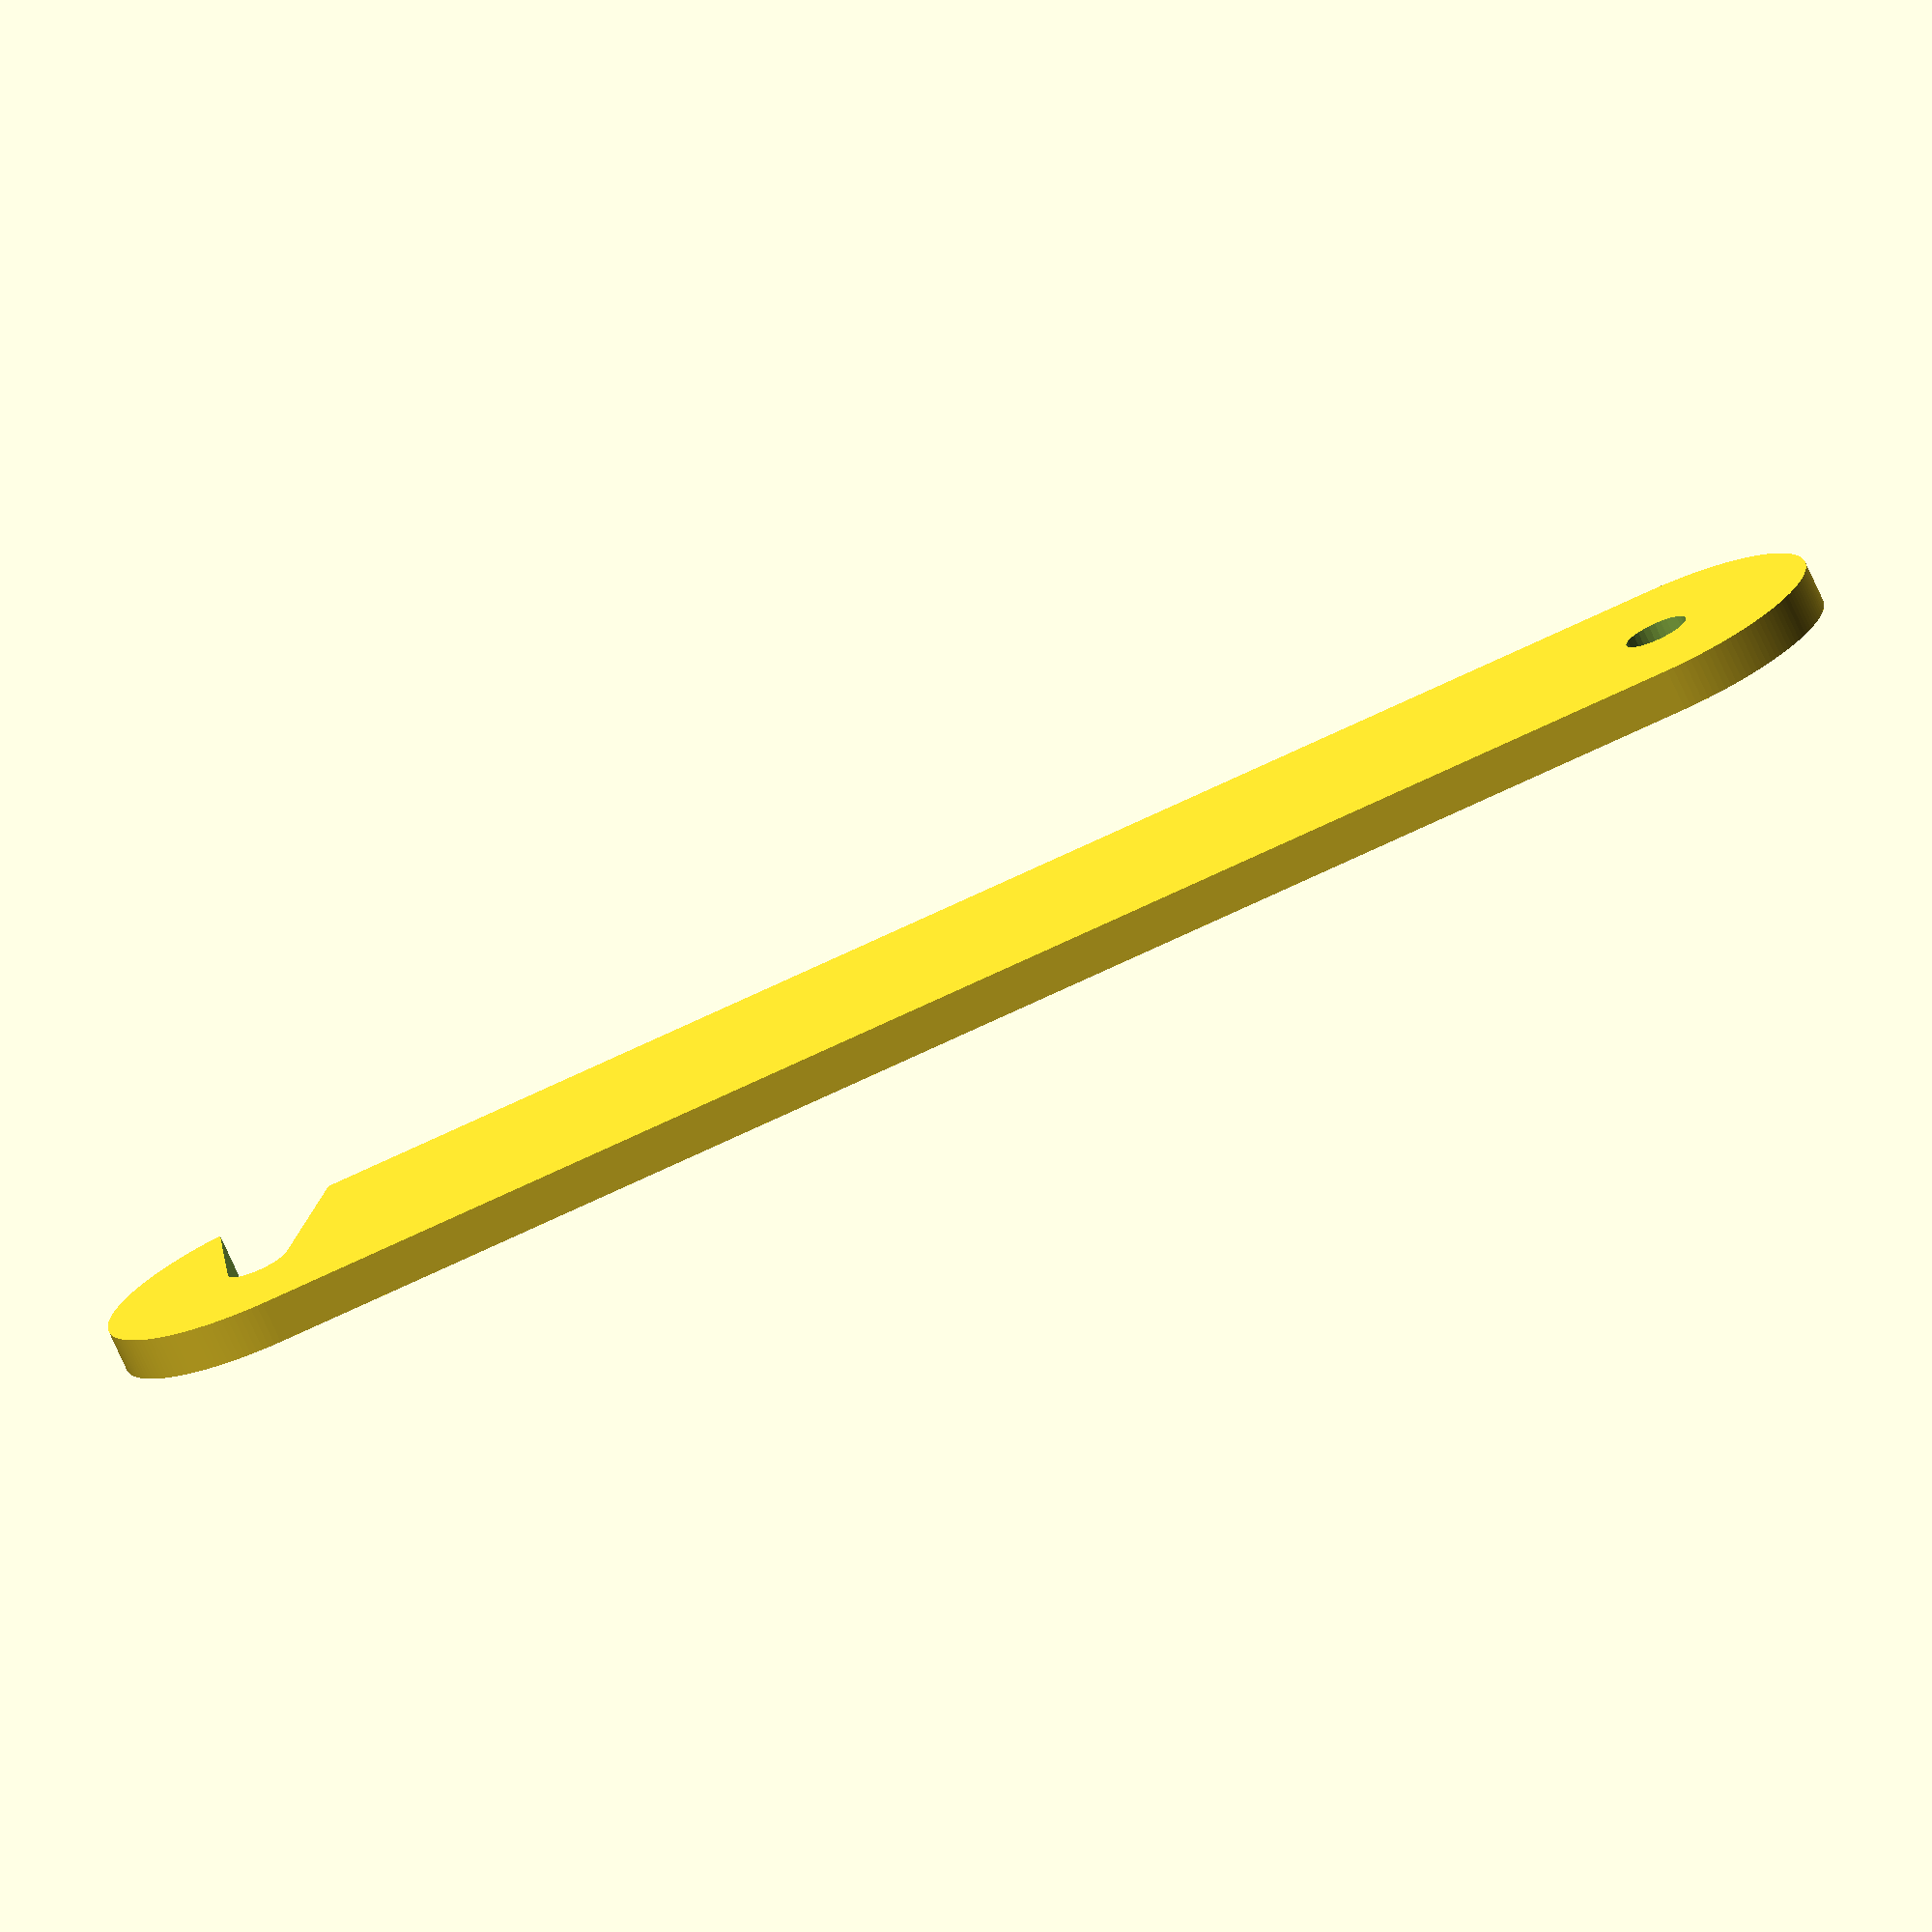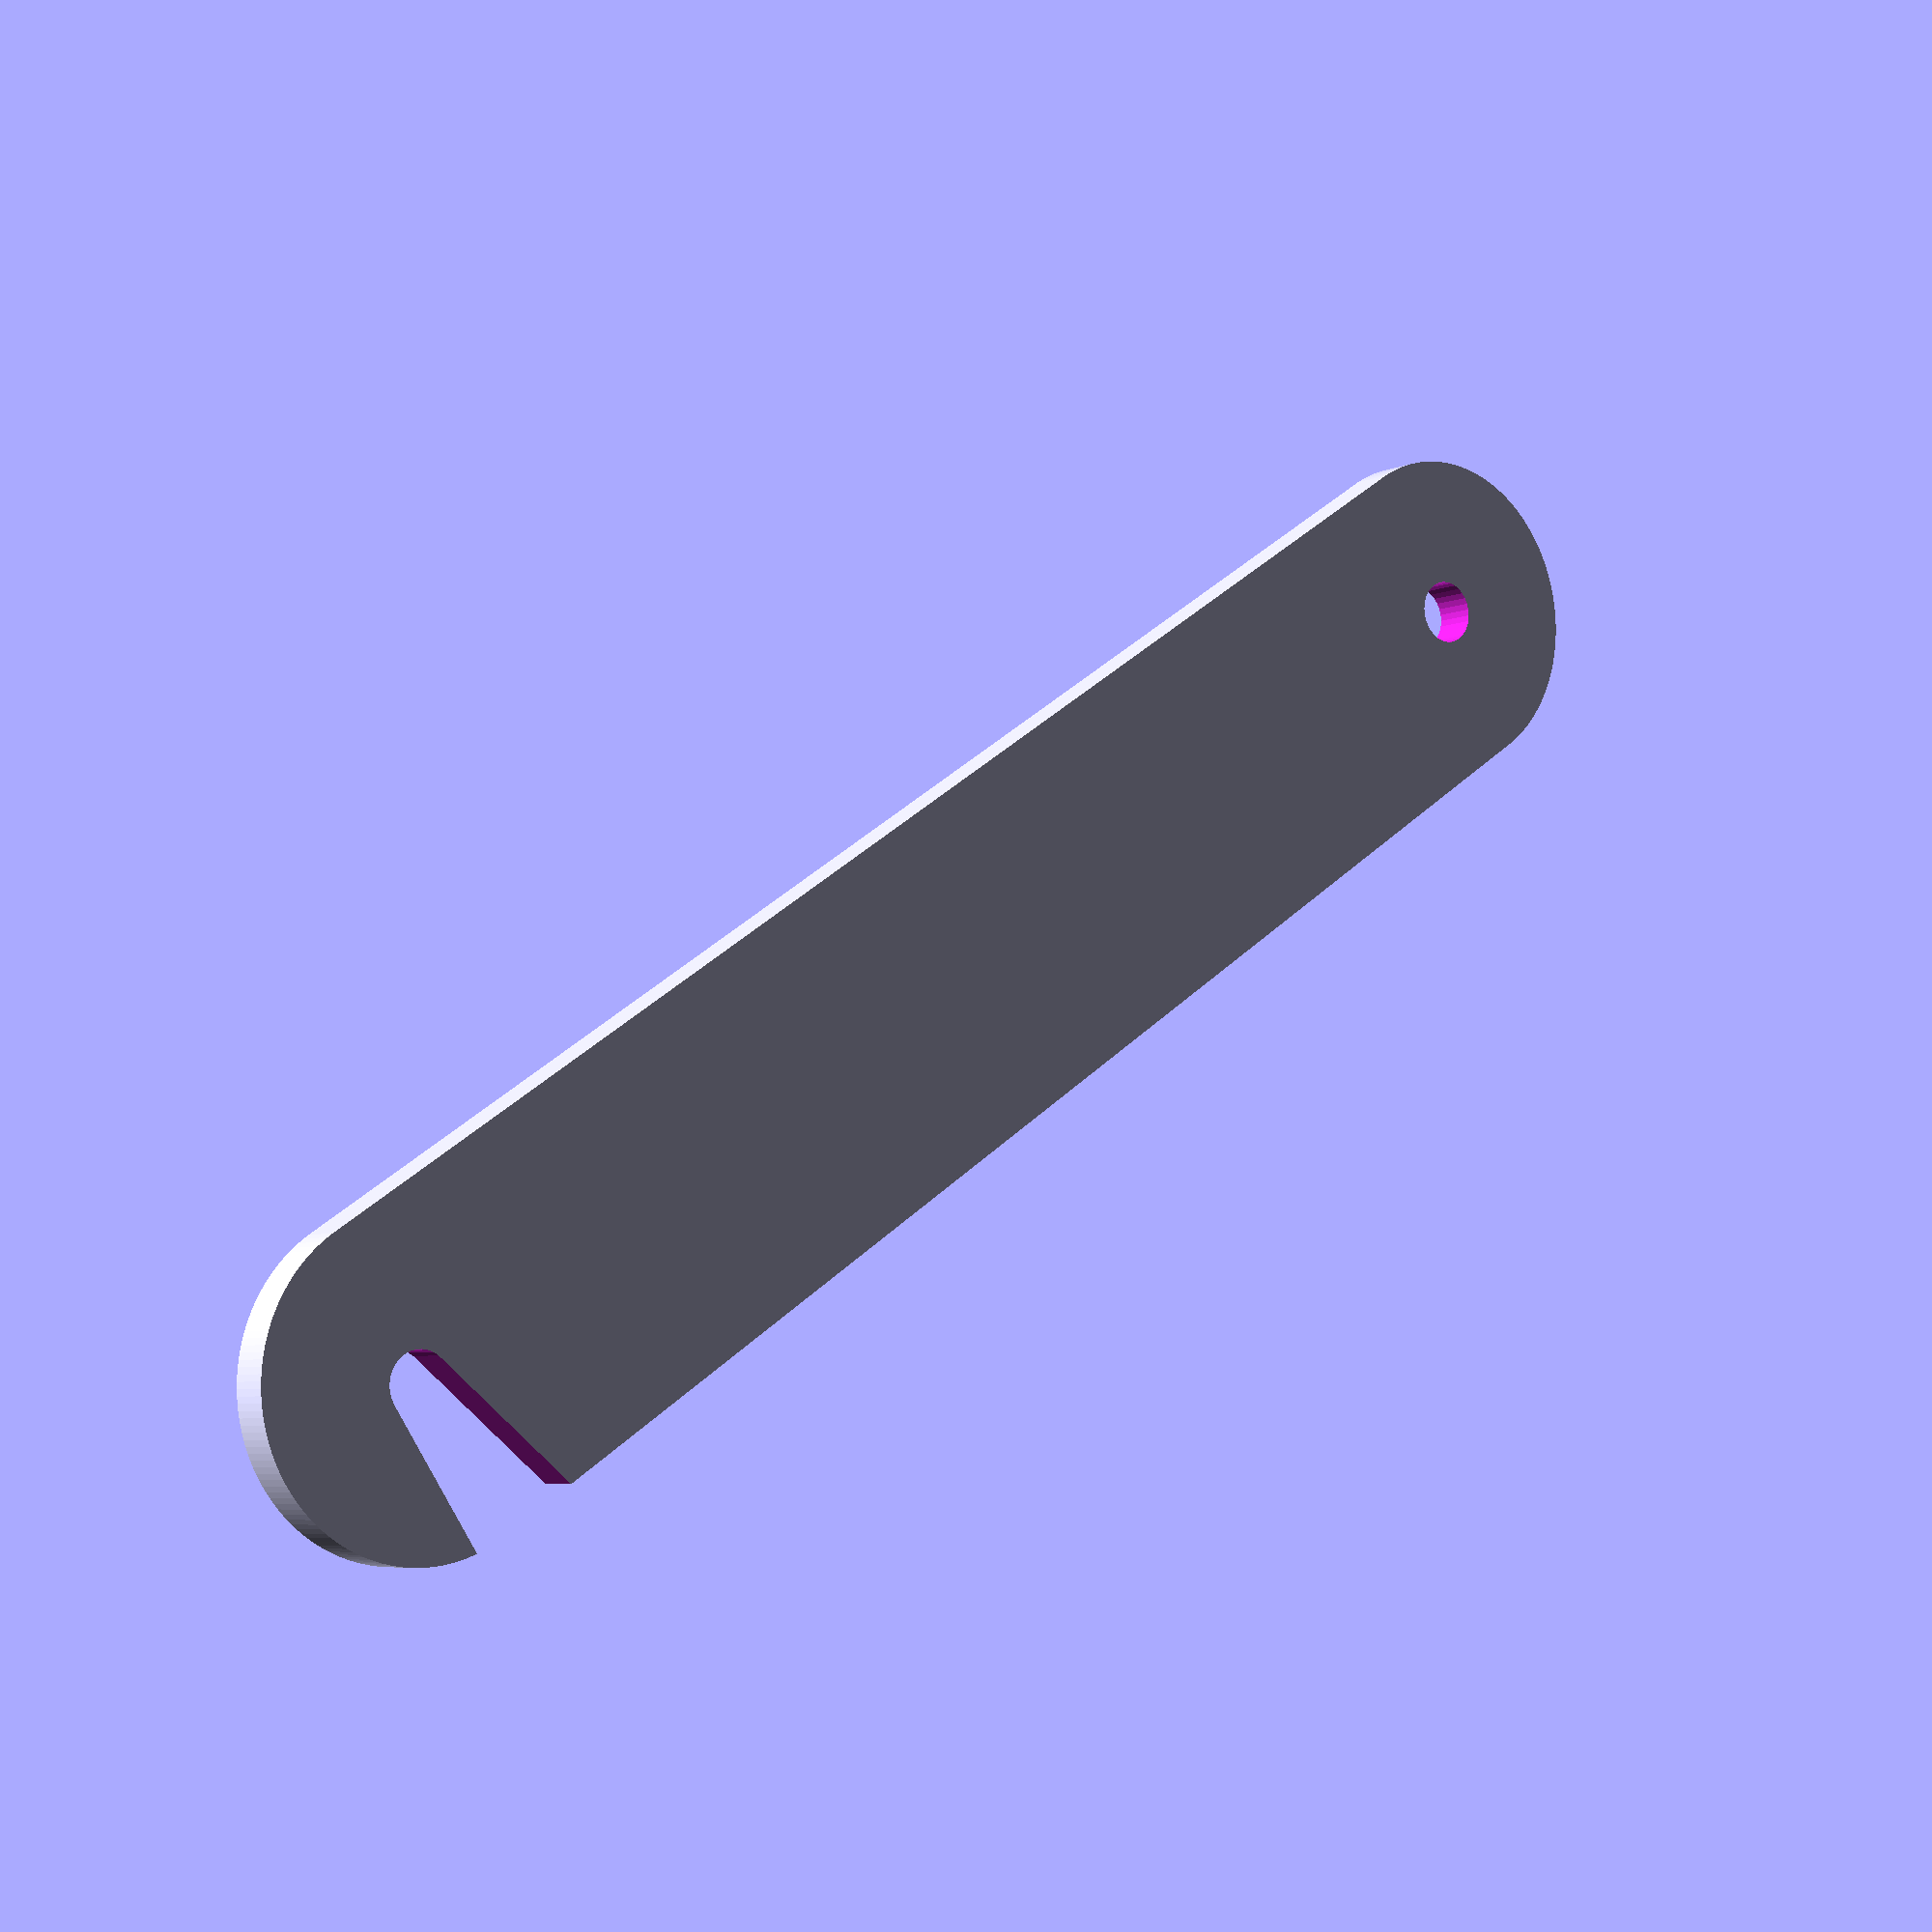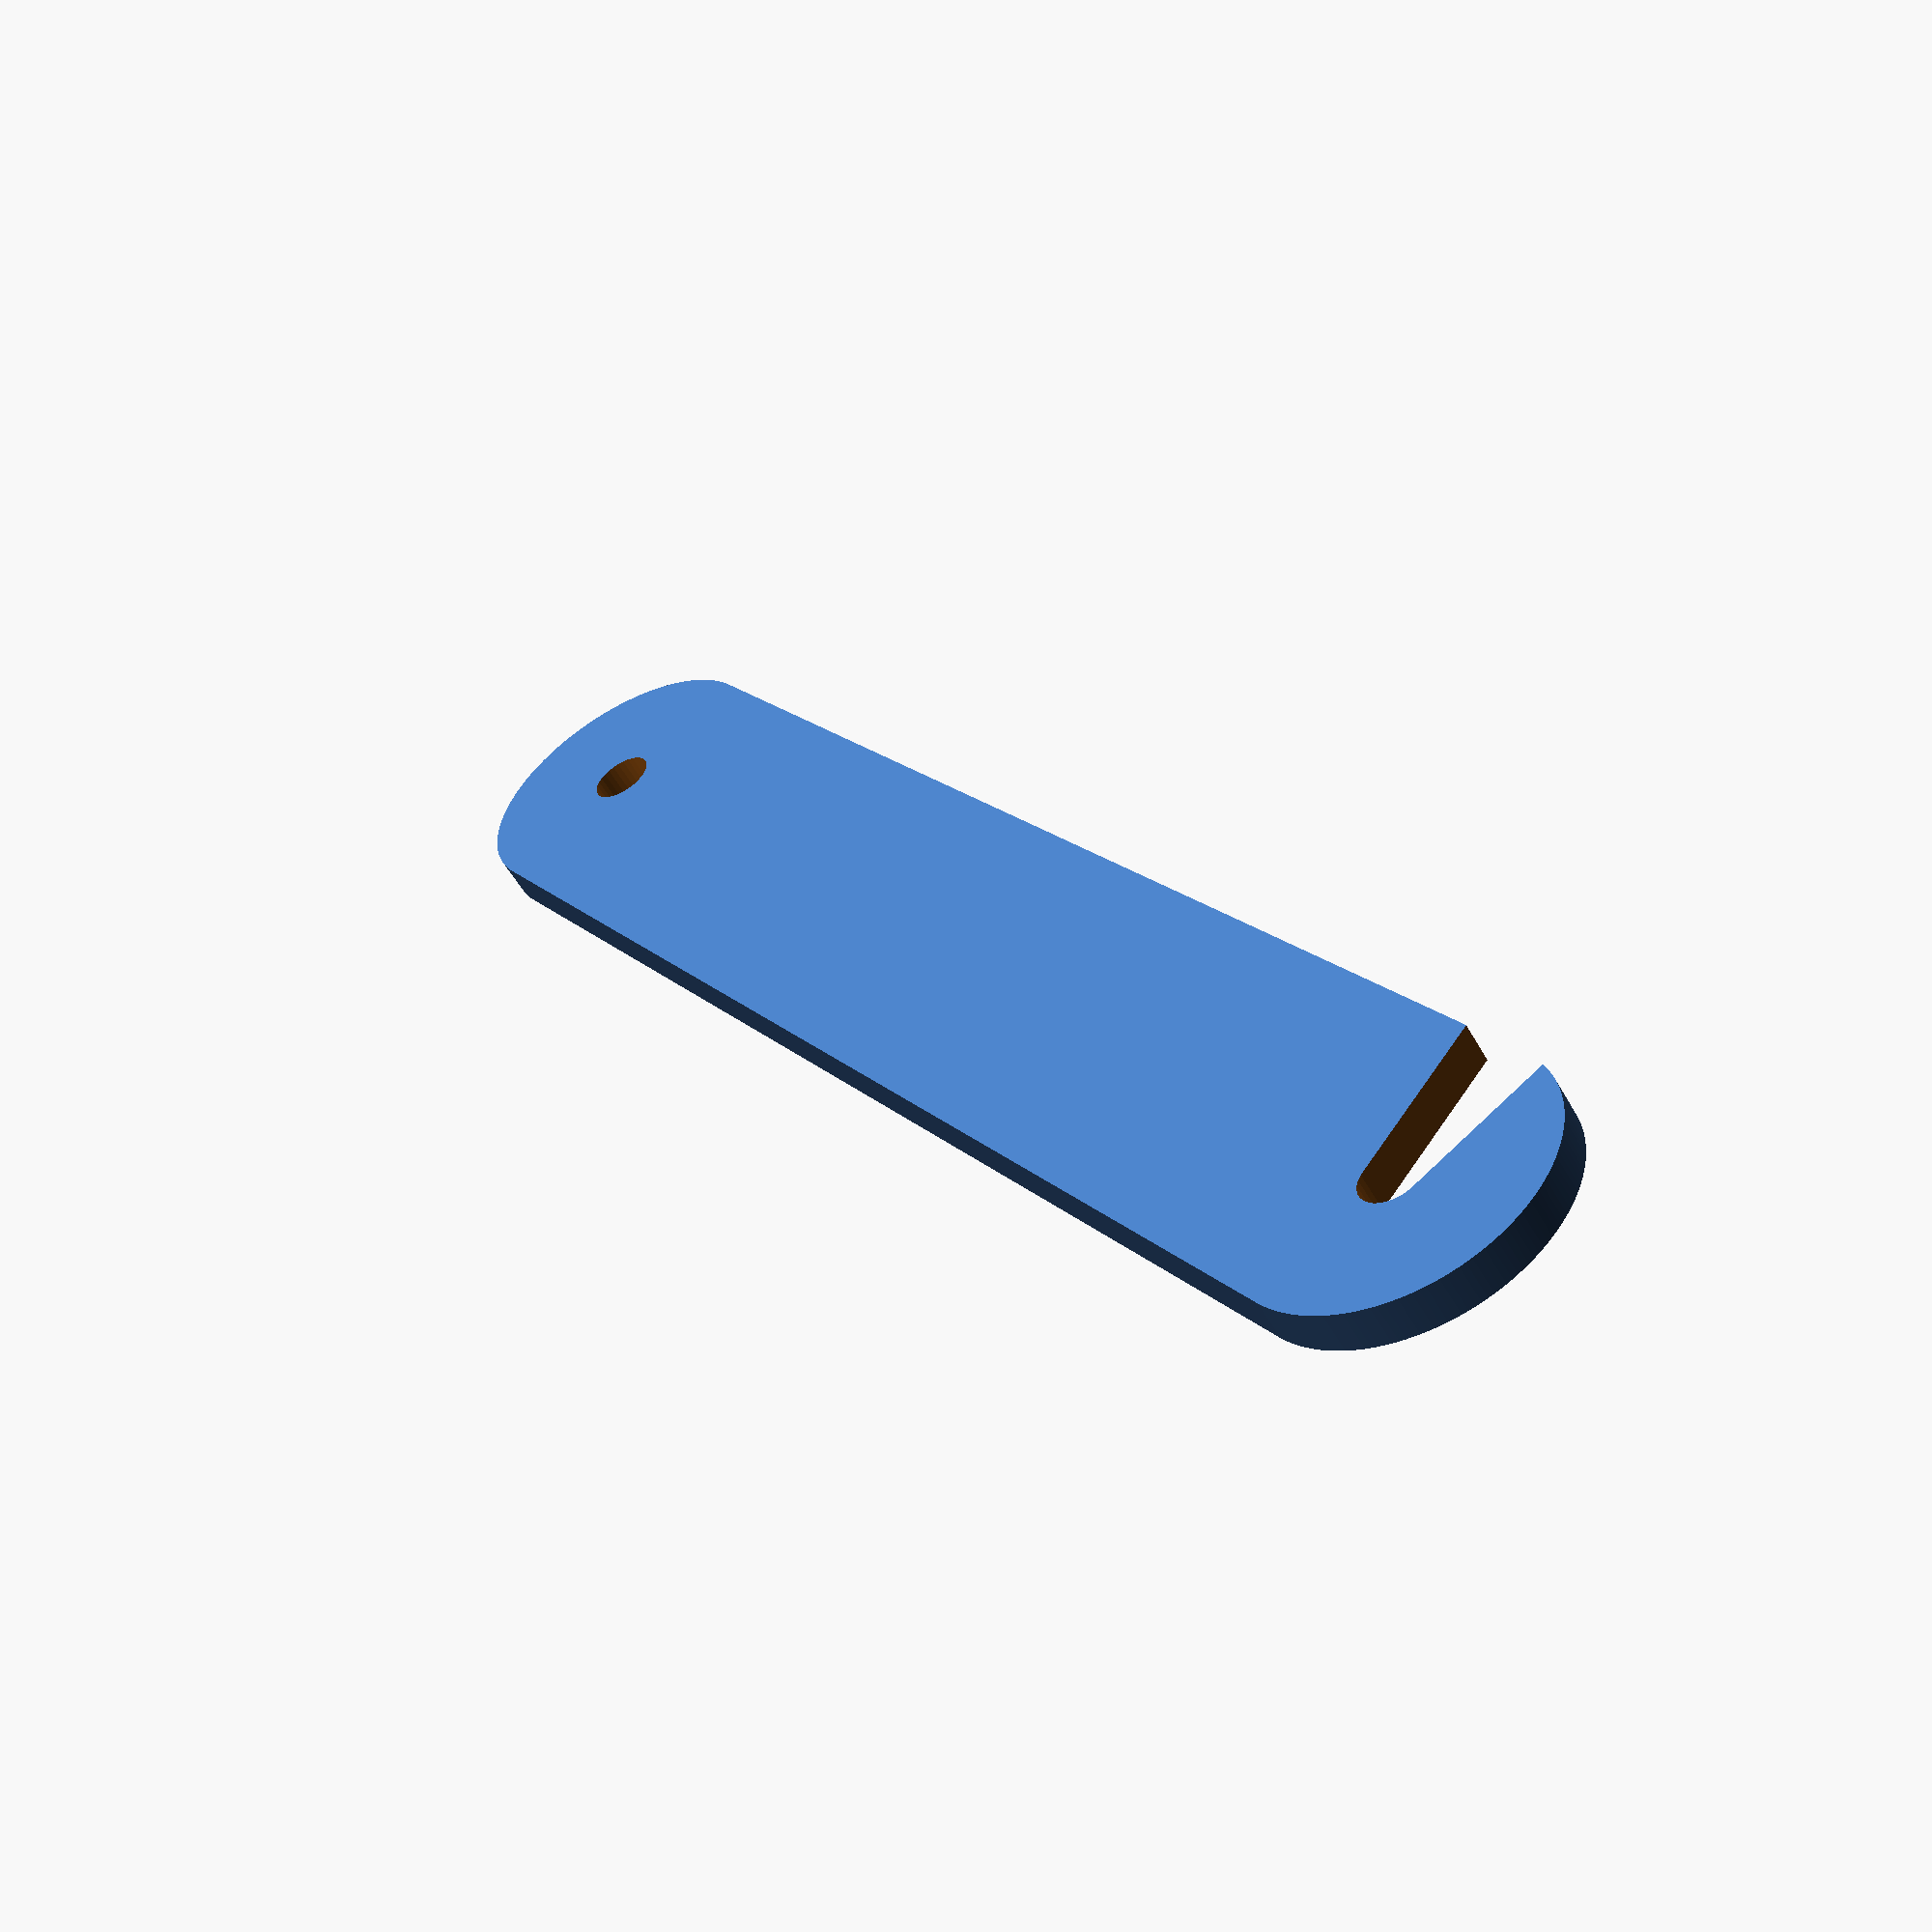
<openscad>
width = 15;
thickness = 2;
length = 70;
screw_radius = 1.5;

$fs = 0.3;
$fa = 1;

difference() {
	hull() {
		cylinder(r=width / 2, h=thickness);
		translate([length, 0, 0]) {
			cylinder(r=width / 2, h=thickness);
		}
	}
	translate([length, 0, -1]) {
		cylinder(r=screw_radius, h=thickness + 2);
	}
	translate([0, 0, -1]) {
		hull() {
			cylinder(r=screw_radius, h=thickness + 2);
			translate([screw_radius * 2, width + screw_radius * 3, 0]) {
				cylinder(r=screw_radius * 3, h=thickness + 2);
			}
		}
	}
}
</openscad>
<views>
elev=74.6 azim=357.0 roll=24.3 proj=o view=solid
elev=185.8 azim=33.5 roll=37.5 proj=p view=solid
elev=54.7 azim=304.2 roll=208.8 proj=p view=wireframe
</views>
